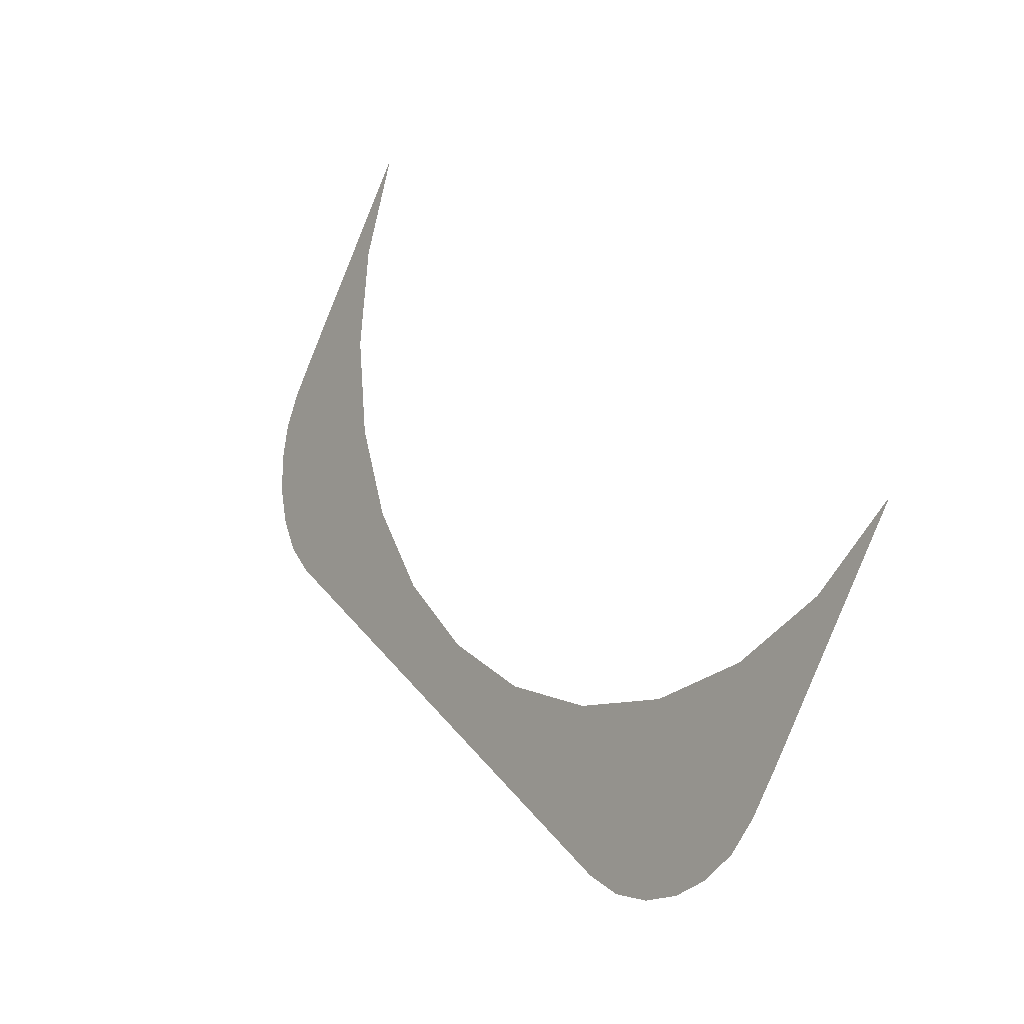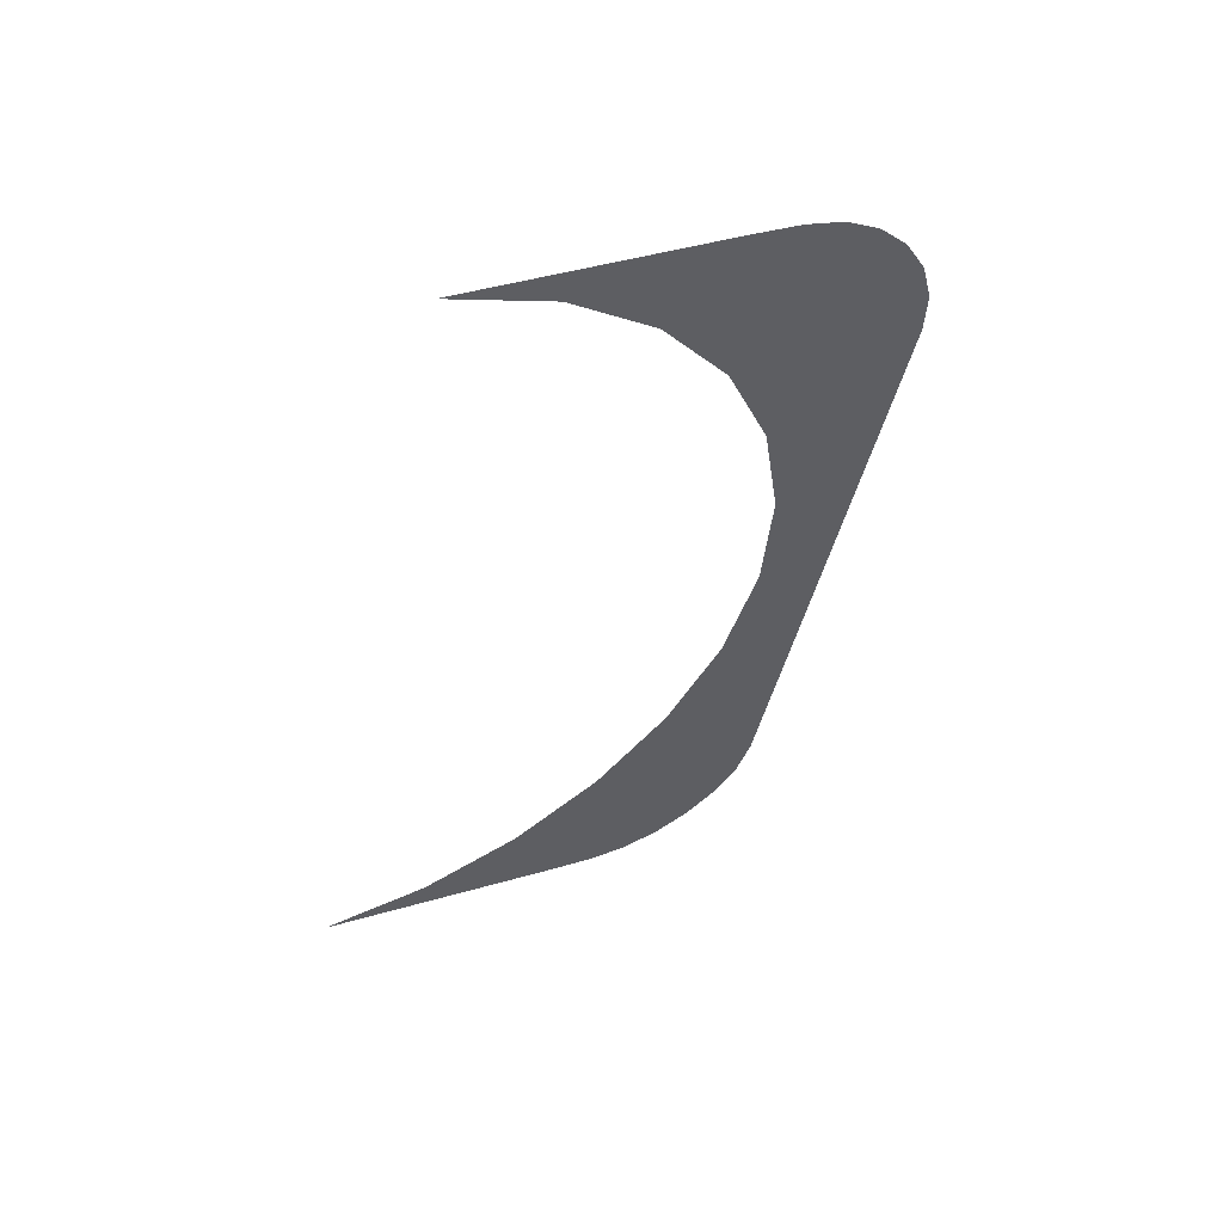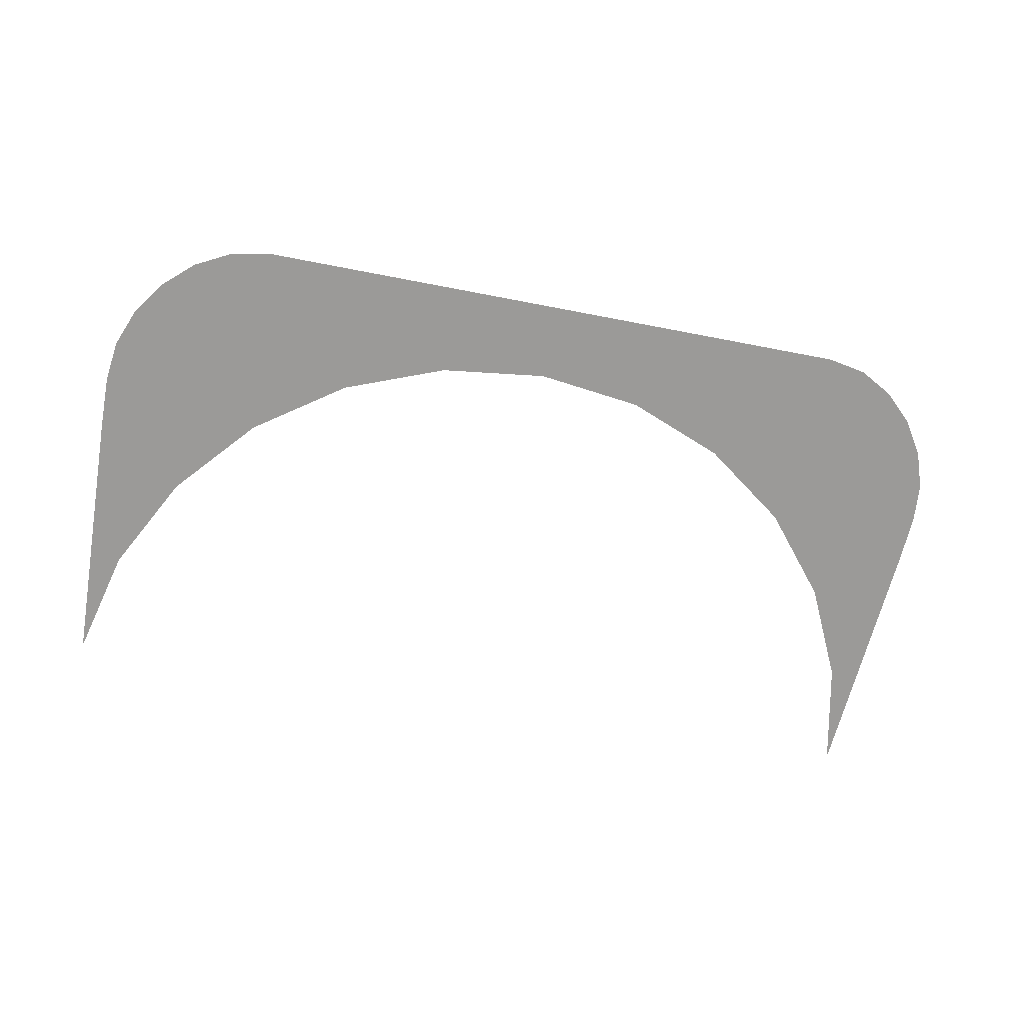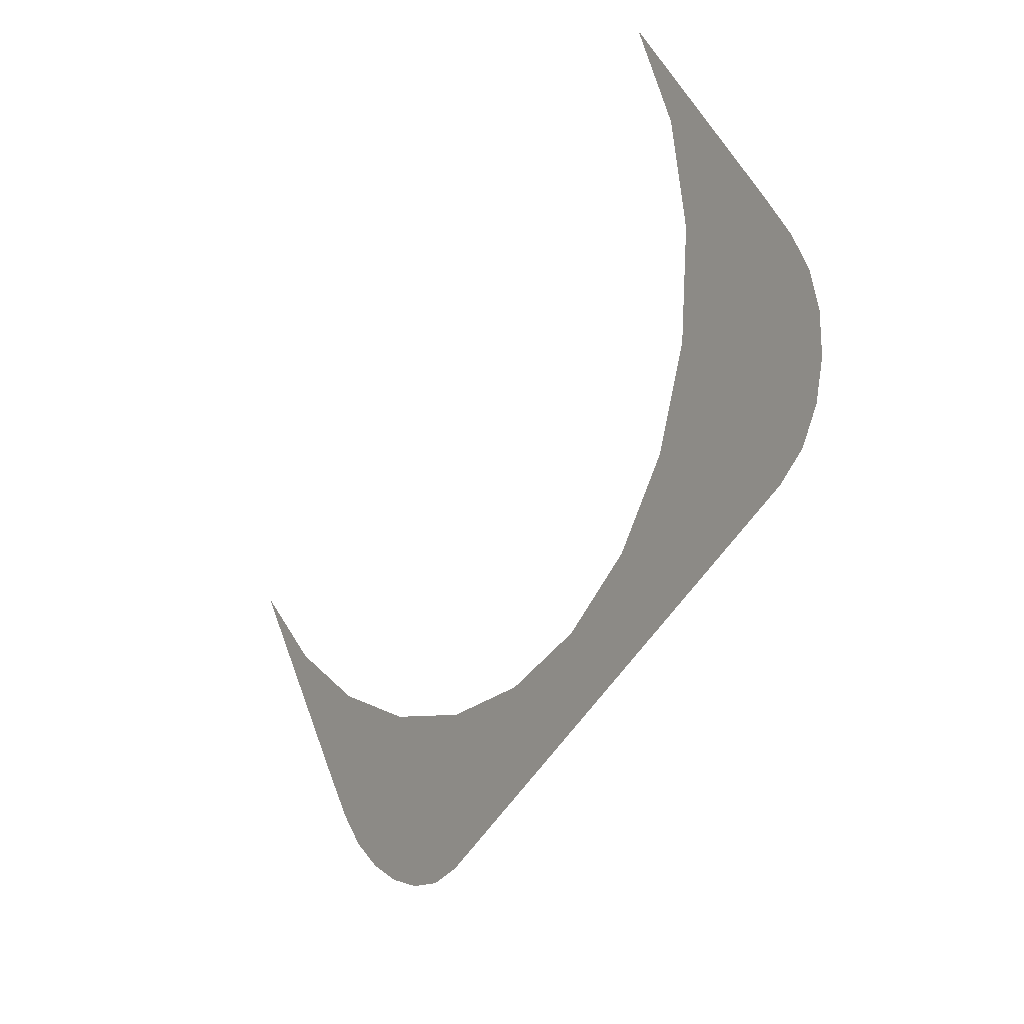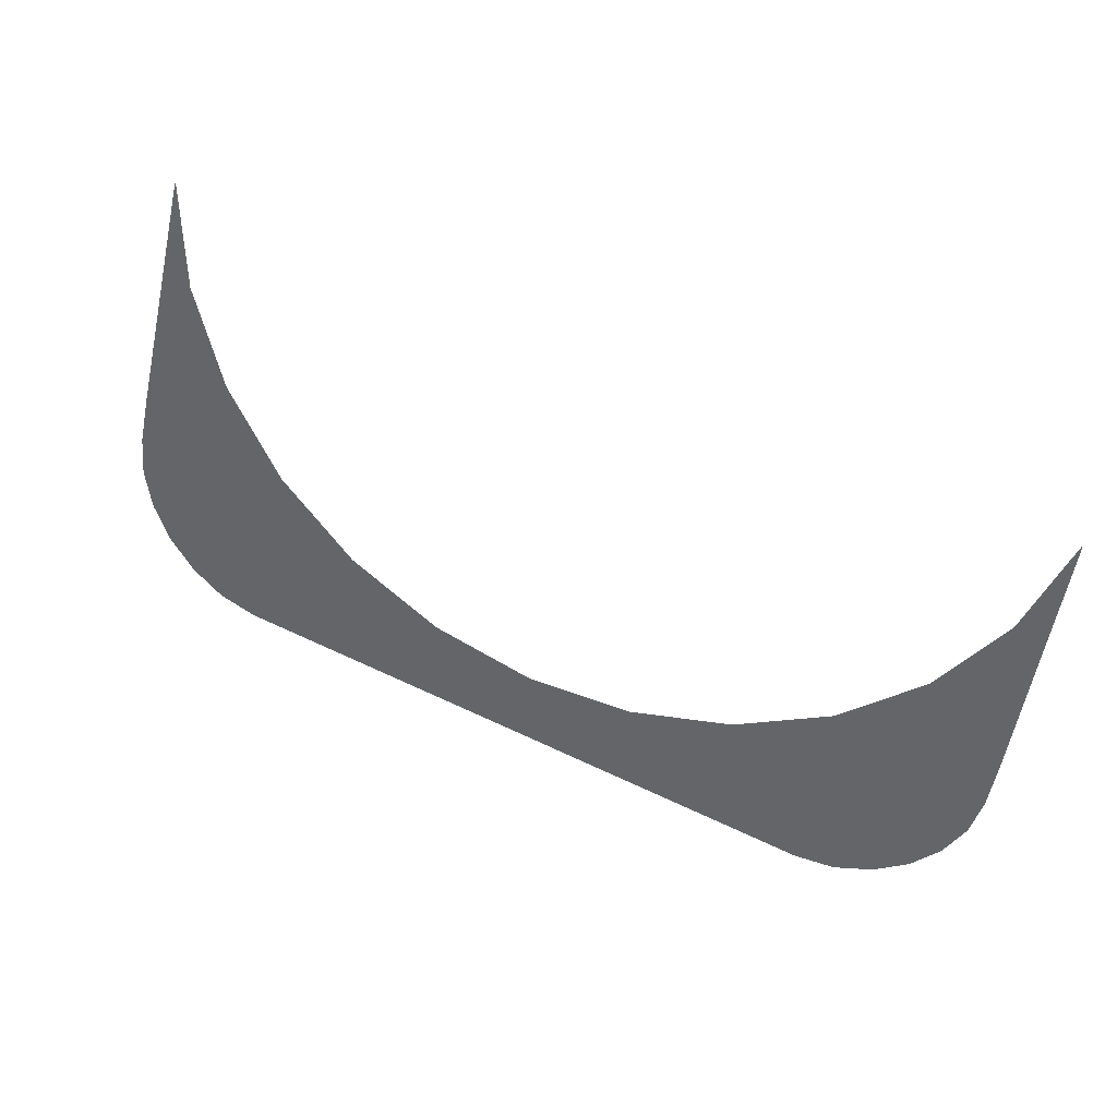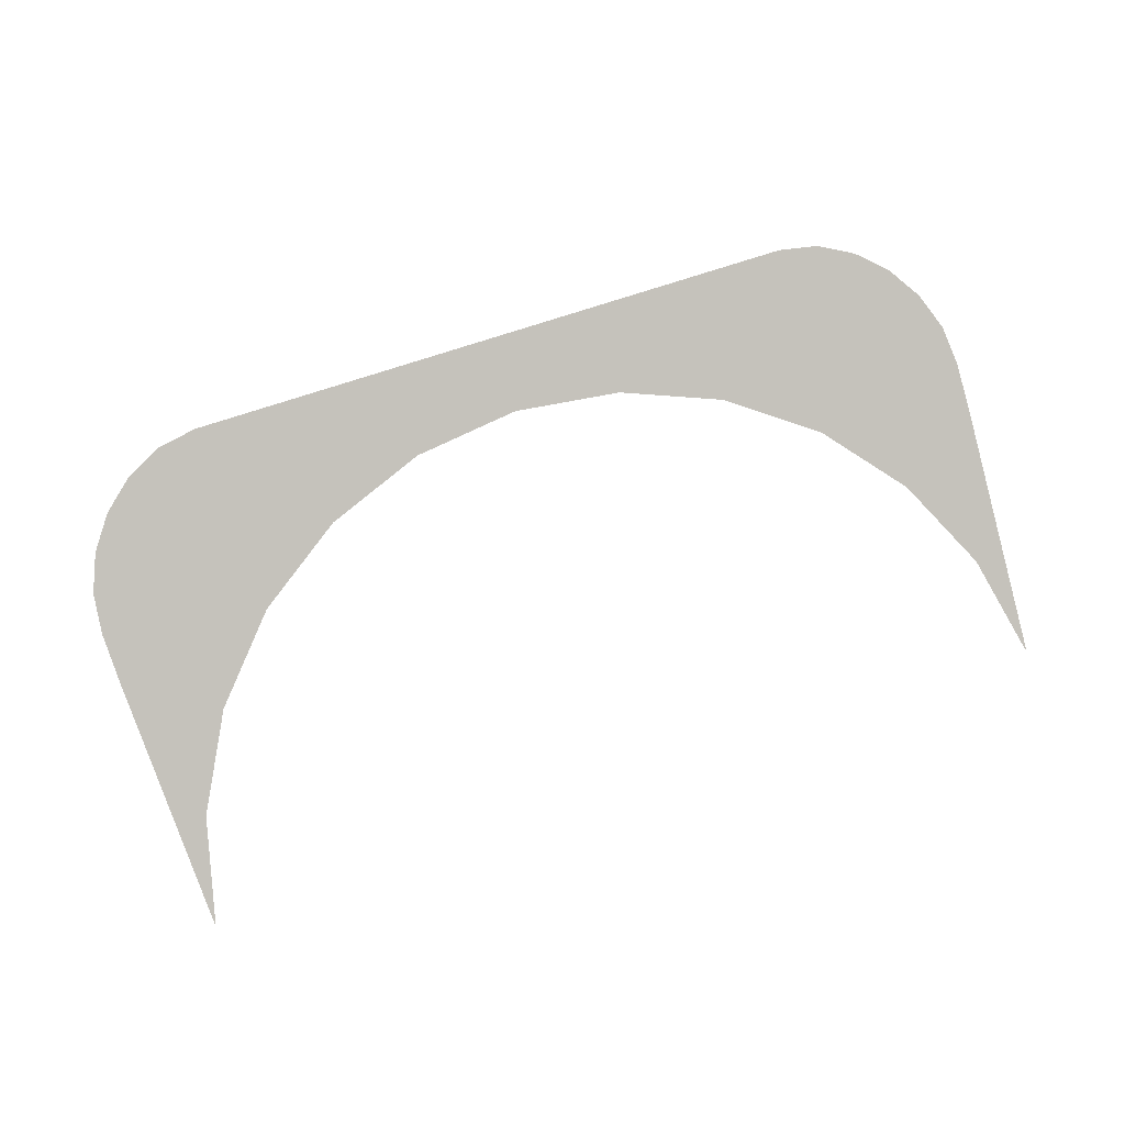
<metadata>
{"format":"obj","ext":"obj","renderer":"f3d","projection":"perspective","resolution":1024,"background":"white","views":[{"elev":32.1,"azim":-121.4,"up":"+Z"},{"elev":-40.2,"azim":78.9,"up":"+Y"},{"elev":-44.5,"azim":166.5,"up":"+Y"},{"elev":-48.5,"azim":61.2,"up":"+Z"},{"elev":62.9,"azim":-154.5,"up":"+Z"},{"elev":68.4,"azim":-19.1,"up":"+Y"}]}
</metadata>
<code>
o mesh10/mesh10-geometry#mesh10-geometry
v -0.01141 0.387 -0.4384
v -0.2015 0.4031 -0.4728
v -0.1797 0.4047 -0.4764
v -0.06989 0.384 -0.4319
v -0.01141 0.39 -0.4447
v -0.2211 0.3987 -0.4635
v -0.1517 0.4047 -0.4764
v 0.1569 0.4047 -0.4764
v -0.1248 0.375 -0.4127
v -0.01141 0.3929 -0.4511
v 0.1289 0.4047 -0.4764
v 0.1787 0.4031 -0.4728
v -0.2375 0.3924 -0.45
v -0.1236 0.4047 -0.4764
v 0.04708 0.384 -0.4319
v -0.173 0.3608 -0.3821
v -0.01141 0.3959 -0.4574
v 0.1008 0.4047 -0.4764
v 0.1983 0.3987 -0.4635
v -0.25 0.3847 -0.4334
v -0.09558 0.4047 -0.4764
v 0.102 0.375 -0.4127
v -0.2115 0.342 -0.3418
v -0.01141 0.3988 -0.4637
v 0.07277 0.4047 -0.4764
v 0.2147 0.3924 -0.45
v -0.2578 0.3759 -0.4146
v -0.06752 0.4047 -0.4764
v 0.1501 0.3608 -0.3821
v -0.2381 0.3198 -0.2943
v -0.01141 0.4018 -0.4701
v 0.04471 0.4047 -0.4764
v 0.2272 0.3847 -0.4334
v -0.2601 0.3666 -0.3947
v -0.03946 0.4047 -0.4764
v 0.1887 0.342 -0.3418
v -0.2512 0.2955 -0.2422
v -0.01141 0.4047 -0.4764
v 0.01665 0.4047 -0.4764
v 0.235 0.3759 -0.4146
v -0.2592 0.3548 -0.3693
v 0.2153 0.3198 -0.2943
v -0.2518 0.2955 -0.2422
v 0.2373 0.3666 -0.3947
v 0.2284 0.2955 -0.2422
v 0.2364 0.3548 -0.3693
v 0.229 0.2955 -0.2422
f 1 2 3
f 2 1 4
f 3 2 1
f 4 1 2
f 5 3 1
f 1 3 5
f 4 6 2
f 2 6 4
f 3 5 7
f 7 5 3
f 5 8 1
f 1 8 5
f 6 4 9
f 9 4 6
f 10 7 5
f 5 7 10
f 8 5 11
f 11 5 8
f 1 12 8
f 8 12 1
f 9 13 6
f 6 13 9
f 7 10 14
f 14 10 7
f 10 11 5
f 5 11 10
f 12 1 15
f 15 1 12
f 13 9 16
f 16 9 13
f 17 14 10
f 10 14 17
f 11 10 18
f 18 10 11
f 15 19 12
f 12 19 15
f 16 20 13
f 13 20 16
f 14 17 21
f 21 17 14
f 17 18 10
f 10 18 17
f 19 15 22
f 22 15 19
f 20 16 23
f 23 16 20
f 24 21 17
f 17 21 24
f 18 17 25
f 25 17 18
f 22 26 19
f 19 26 22
f 23 27 20
f 20 27 23
f 21 24 28
f 28 24 21
f 24 25 17
f 17 25 24
f 26 22 29
f 29 22 26
f 27 23 30
f 30 23 27
f 31 28 24
f 24 28 31
f 25 24 32
f 32 24 25
f 29 33 26
f 26 33 29
f 30 34 27
f 27 34 30
f 28 31 35
f 35 31 28
f 31 32 24
f 24 32 31
f 33 29 36
f 36 29 33
f 34 30 37
f 37 30 34
f 31 38 35
f 35 38 31
f 32 31 39
f 39 31 32
f 36 40 33
f 33 40 36
f 37 41 34
f 34 41 37
f 31 38 39
f 39 38 31
f 40 36 42
f 42 36 40
f 41 37 43
f 43 37 41
f 42 44 40
f 40 44 42
f 44 42 45
f 45 42 44
f 45 46 44
f 44 46 45
f 46 45 47
f 47 45 46

</code>
